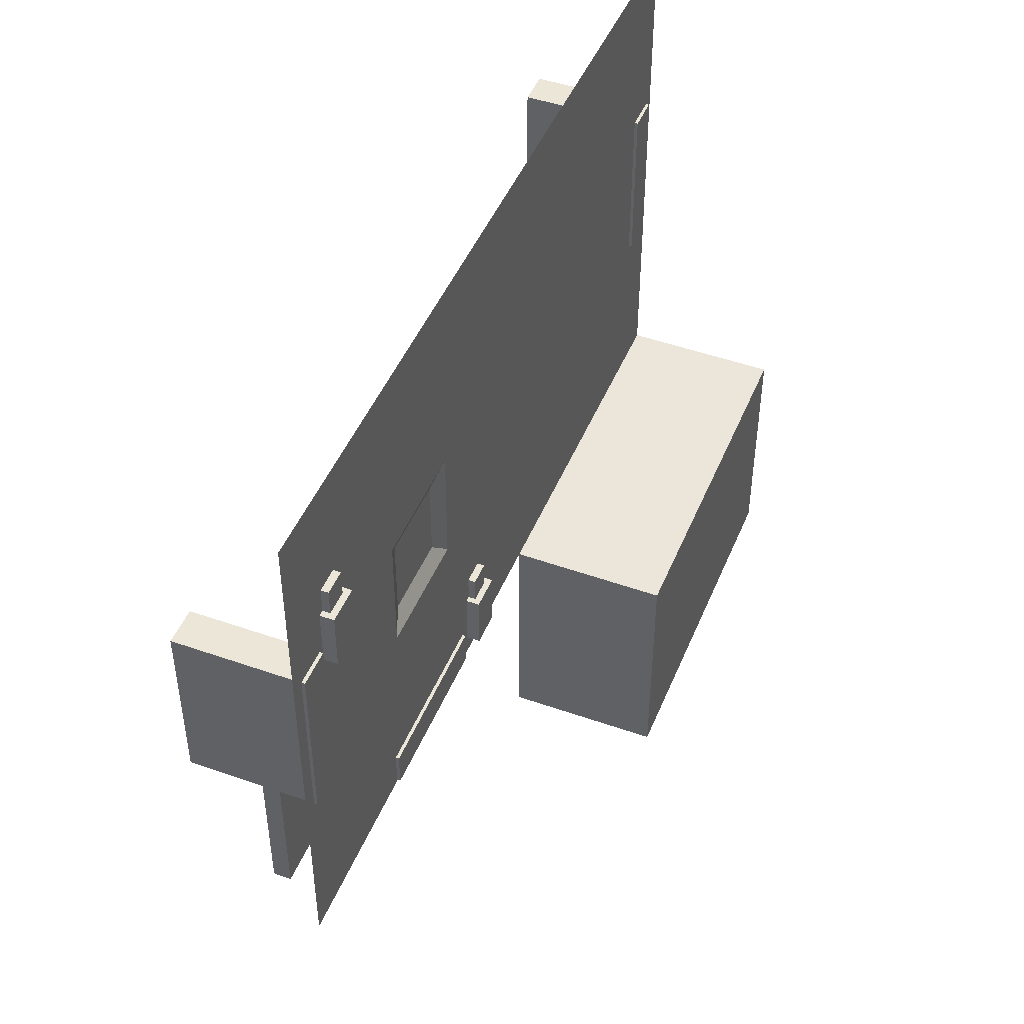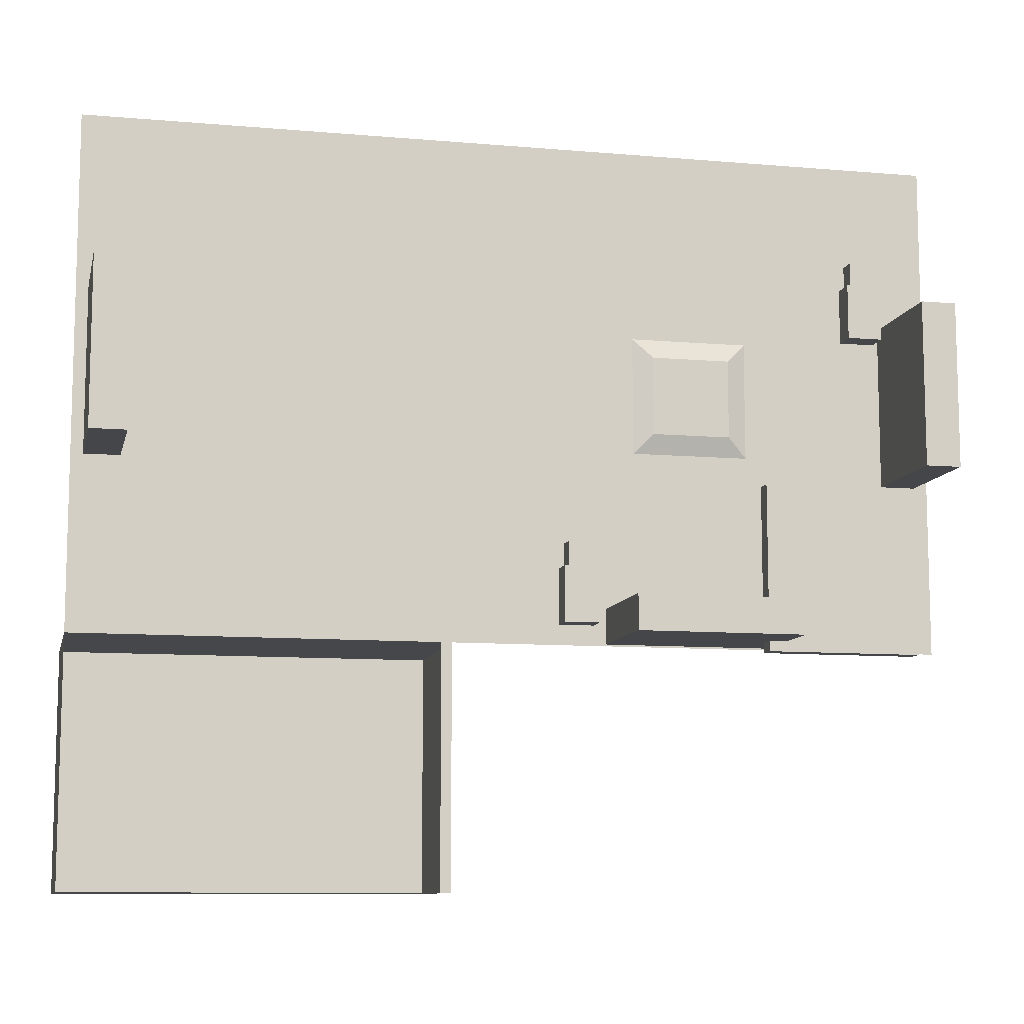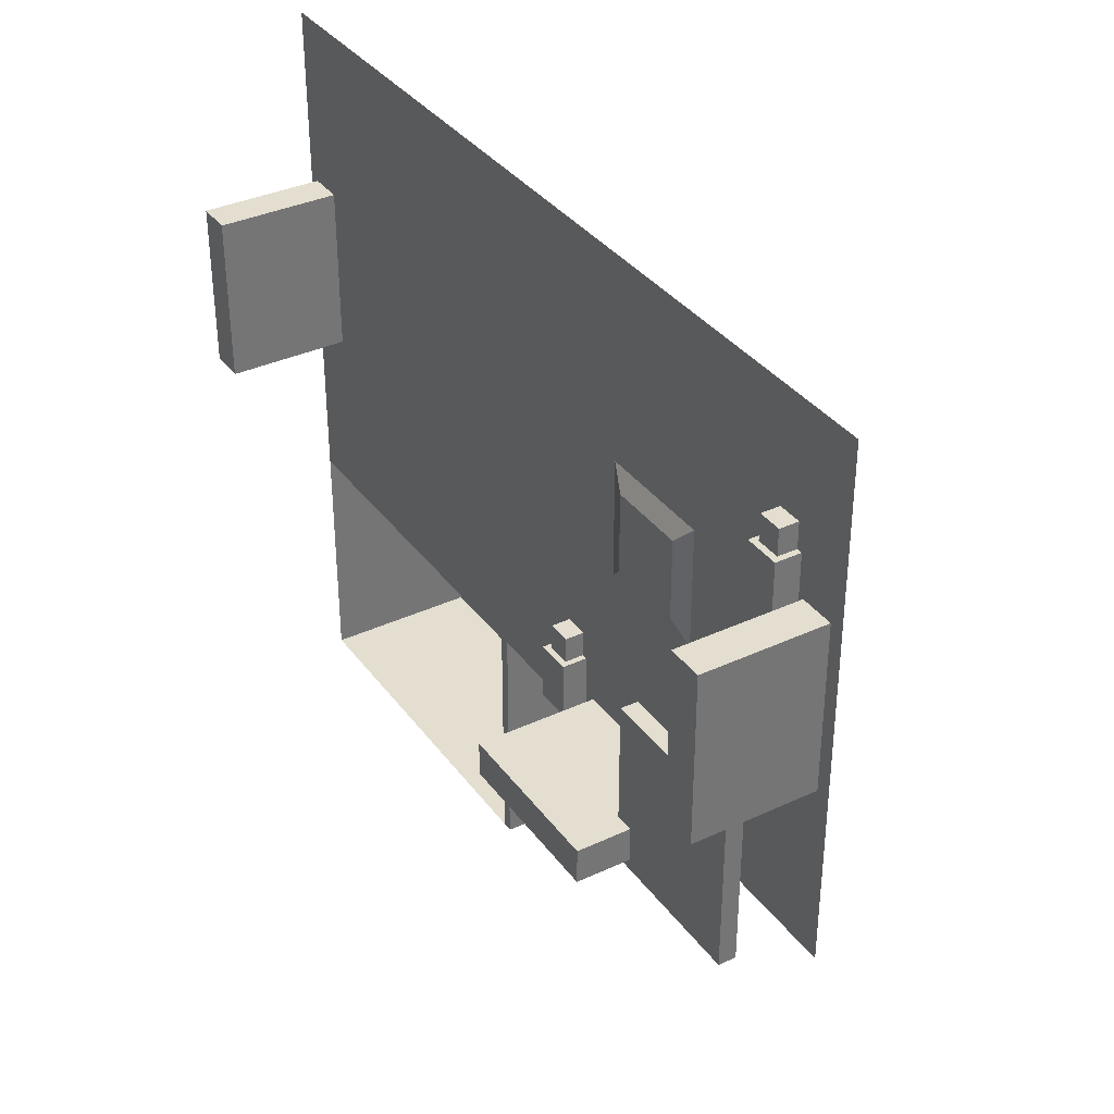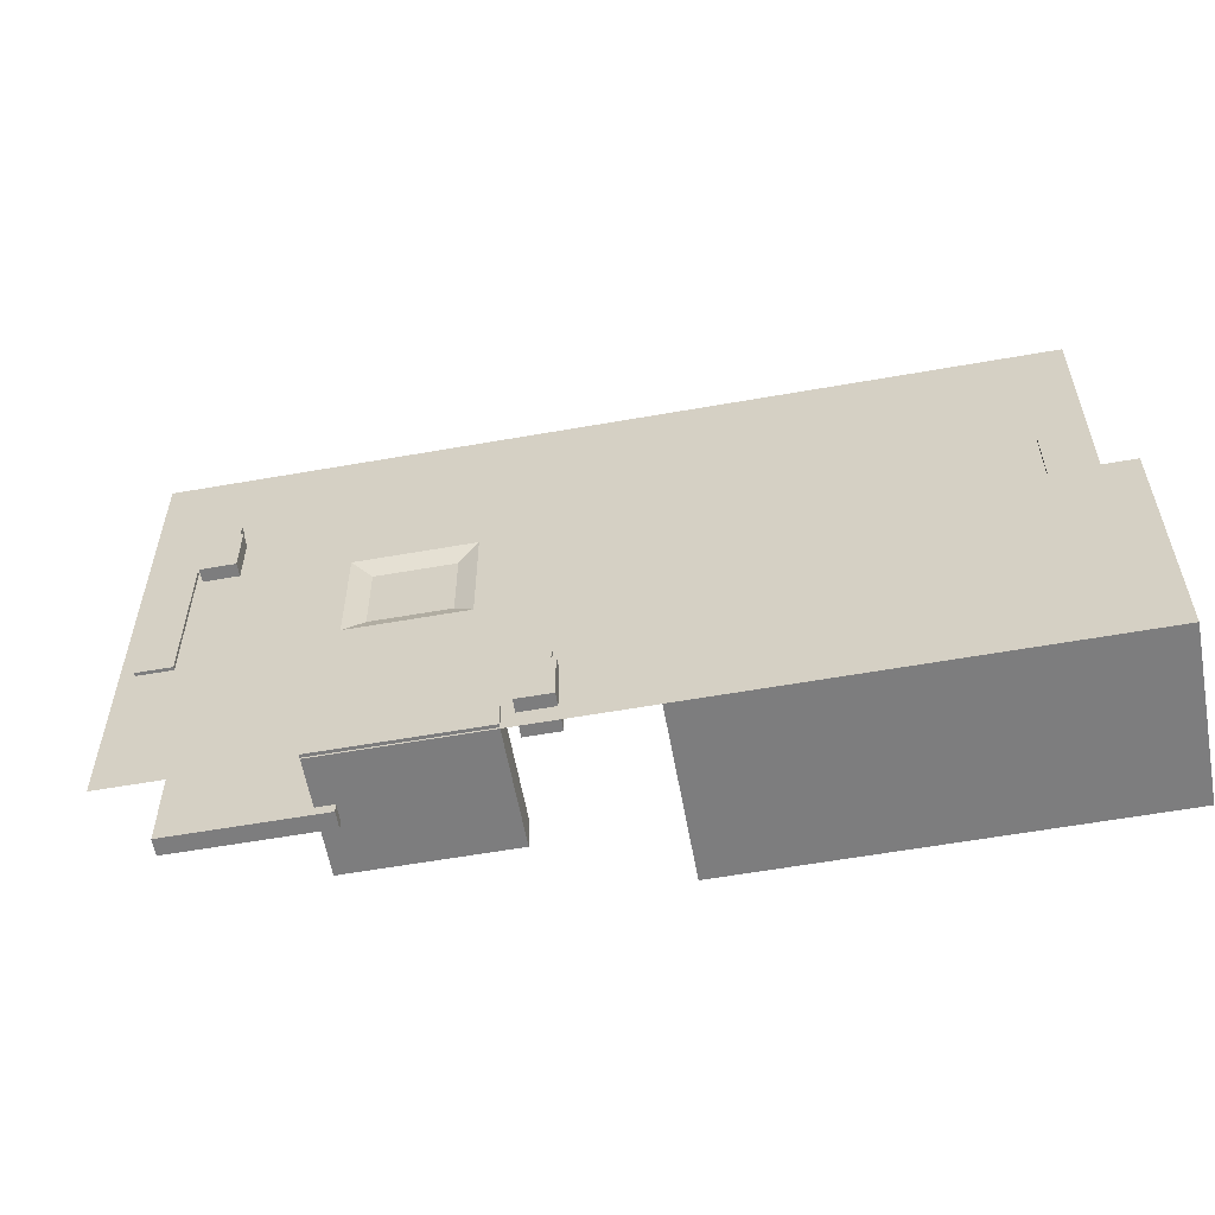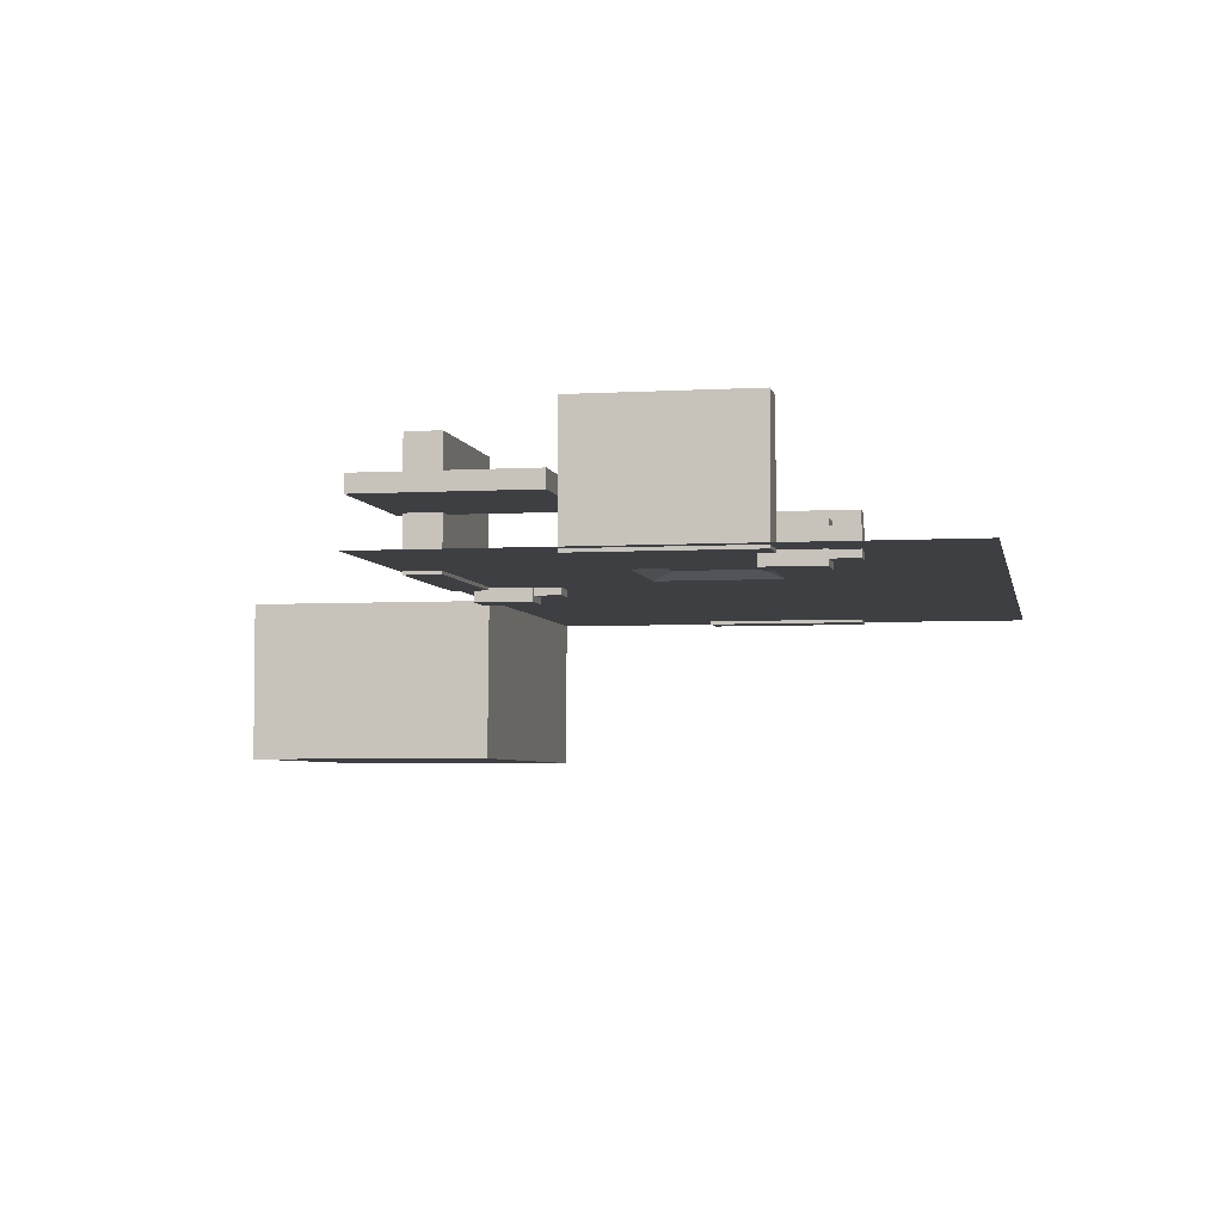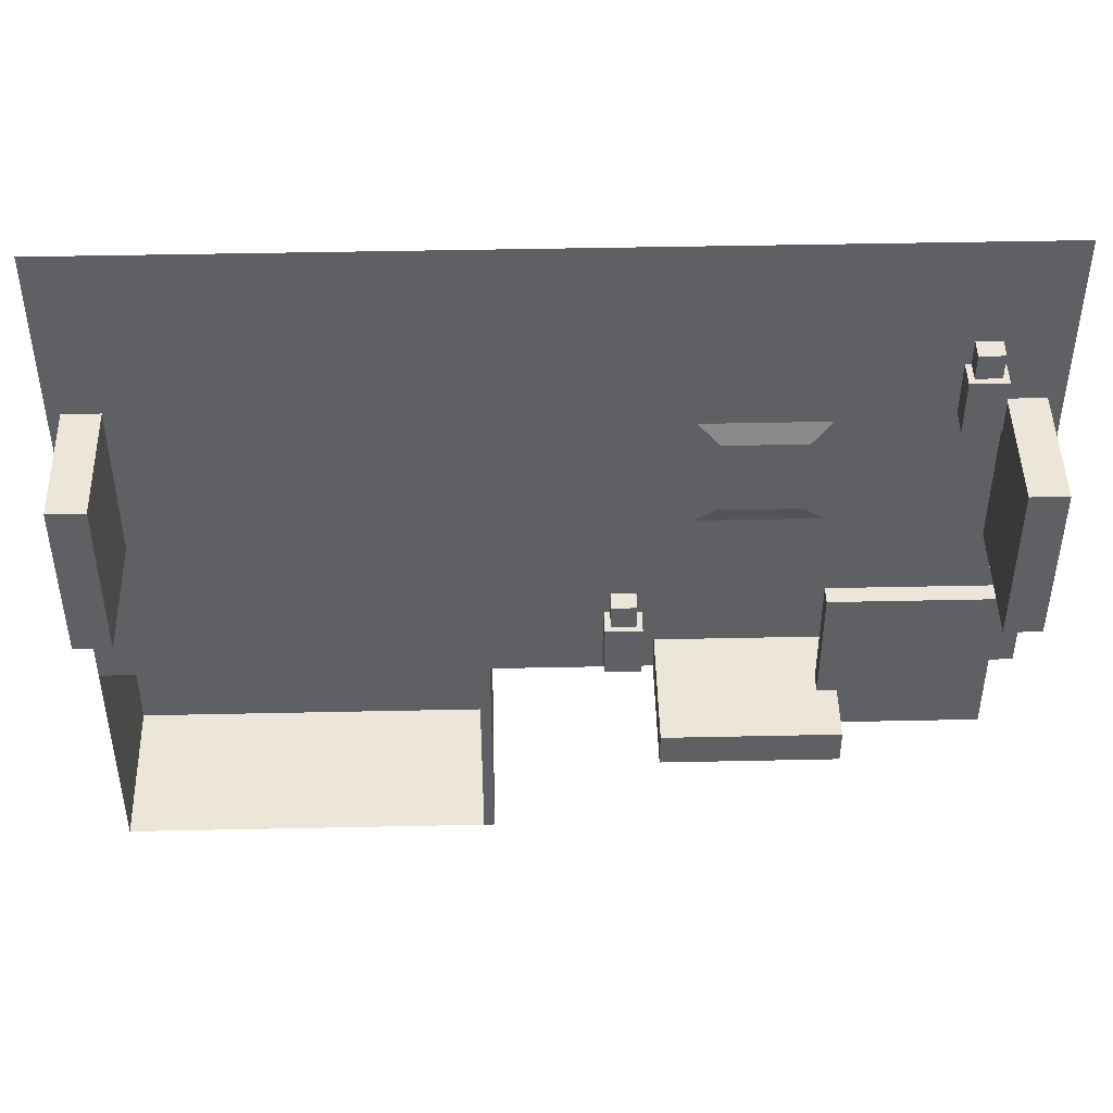
<metadata>
{"format":"obj","ext":"obj","renderer":"f3d","projection":"perspective","resolution":1024,"background":"white","views":[{"elev":46.6,"azim":-68.2,"up":"+Z"},{"elev":-9.9,"azim":167.4,"up":"+Z"},{"elev":35.7,"azim":-121.5,"up":"+Z"},{"elev":-59.1,"azim":10.3,"up":"+Z"},{"elev":-4.3,"azim":-79.2,"up":"+Y"},{"elev":46.1,"azim":178.6,"up":"+Z"}]}
</metadata>
<code>
o Plane
v -14.45 0 14.45
v 14.45 0 14.45
v -14.45 0 -14.45
v 14.45 0 -14.45
v -2.24 0.4055 -2.24
v -2.24 0.4055 2.24
v 2.24 0.4055 2.24
v 2.24 0.4055 -2.24
v -3.36 0 -3.36
v -3.36 0 3.36
v 3.36 0 3.36
v 3.36 0 -3.36
v 34.91 0 14.45
v 34.91 0 -14.45
v 14.45 -8.768 -14.52
v 34.91 -8.768 -14.52
v 14.45 -0 -28.11
v 14.45 -8.768 -28.11
v 34.92 -0 -28.11
v 34.92 -8.768 -28.11
v 13.85 -8.768 -14.52
v 13.85 0 -14.45
v 13.85 -8.768 -28.11
v 13.85 -0 -28.11
f 10 9 3 1
f 11 10 1 2
f 12 11 2 4
f 9 12 4 3
f 4 2 13 14
f 17 4 22 24
f 6 7 8 5
f 6 5 9 10
f 7 6 10 11
f 8 7 11 12
f 5 8 12 9
f 4 14 16 15
f 17 18 20 19
f 16 14 19 20
f 20 18 15 16
f 22 21 23 24
f 15 18 23 21
f 18 17 24 23
f 4 15 21 22
o Cube
v -13.64 -0.1838 4.698
v -13.64 6.819 4.698
v -13.64 -0.1838 -4.698
v -13.64 6.819 -4.698
v -11.64 -0.1838 4.698
v -11.64 6.819 4.698
v -11.64 -0.1838 -4.698
v -11.64 6.819 -4.698
f 25 26 28 27
f 27 28 32 31
f 31 32 30 29
f 29 30 26 25
f 27 31 29 25
f 32 28 26 30
o Cube.001
v -12.07 2.833 -5.538
v -12.07 3.803 -5.538
v -12.07 2.833 -14.93
v -12.07 3.803 -14.93
v -3.284 2.833 -5.538
v -3.284 3.803 -5.538
v -3.284 2.833 -14.93
v -3.284 3.803 -14.93
f 33 34 36 35
f 35 36 40 39
f 39 40 38 37
f 37 38 34 33
f 35 39 37 33
f 40 36 34 38
o Cube.002
v -11.32 -0.7445 6.966
v -11.32 1.398 6.966
v -11.32 -0.7445 3.805
v -11.32 1.398 3.805
v -9.321 -0.7445 6.966
v -9.321 1.398 6.966
v -9.321 -0.7445 3.805
v -9.321 1.398 3.805
f 41 42 44 43
f 43 44 48 47
f 47 48 46 45
f 45 46 42 41
f 43 47 45 41
f 48 44 42 46
o Cube.003
v -11 -0.4012 8.403
v -11 1.054 8.403
v -11 -0.4012 6.255
v -11 1.054 6.255
v -9.642 -0.4012 8.403
v -9.642 1.054 8.403
v -9.642 -0.4012 6.255
v -9.642 1.054 6.255
f 49 50 52 51
f 51 52 56 55
f 55 56 54 53
f 53 54 50 49
f 51 55 53 49
f 56 52 50 54
o Cube.004
v 32.22 -0.1838 4.698
v 32.22 6.819 4.698
v 32.22 -0.1838 -4.698
v 32.22 6.819 -4.698
v 34.22 -0.1838 4.698
v 34.22 6.819 4.698
v 34.22 -0.1838 -4.698
v 34.22 6.819 -4.698
f 57 58 60 59
f 59 60 64 63
f 63 64 62 61
f 61 62 58 57
f 59 63 61 57
f 64 60 58 62
o Cube.005
v 5.059 -0.1838 -12.34
v 5.059 6.819 -12.34
v -4.336 -0.1838 -12.34
v -4.336 6.819 -12.34
v 5.059 -0.1838 -14.34
v 5.059 6.819 -14.34
v -4.336 -0.1838 -14.34
v -4.336 6.819 -14.34
f 65 66 68 67
f 67 68 72 71
f 71 72 70 69
f 69 70 66 65
f 67 71 69 65
f 72 68 66 70
o Cube.006
v 5.757 -0.7445 -10.13
v 5.757 1.398 -10.13
v 5.757 -0.7445 -13.29
v 5.757 1.398 -13.29
v 7.757 -0.7445 -10.13
v 7.757 1.398 -10.13
v 7.757 -0.7445 -13.29
v 7.757 1.398 -13.29
f 73 74 76 75
f 75 76 80 79
f 79 80 78 77
f 77 78 74 73
f 75 79 77 73
f 80 76 74 78
o Cube.007
v 6.077 -0.4012 -8.695
v 6.077 1.054 -8.695
v 6.077 -0.4012 -10.84
v 6.077 1.054 -10.84
v 7.436 -0.4012 -8.695
v 7.436 1.054 -8.695
v 7.436 -0.4012 -10.84
v 7.436 1.054 -10.84
f 81 82 84 83
f 83 84 88 87
f 87 88 86 85
f 85 86 82 81
f 83 87 85 81
f 88 84 82 86

</code>
